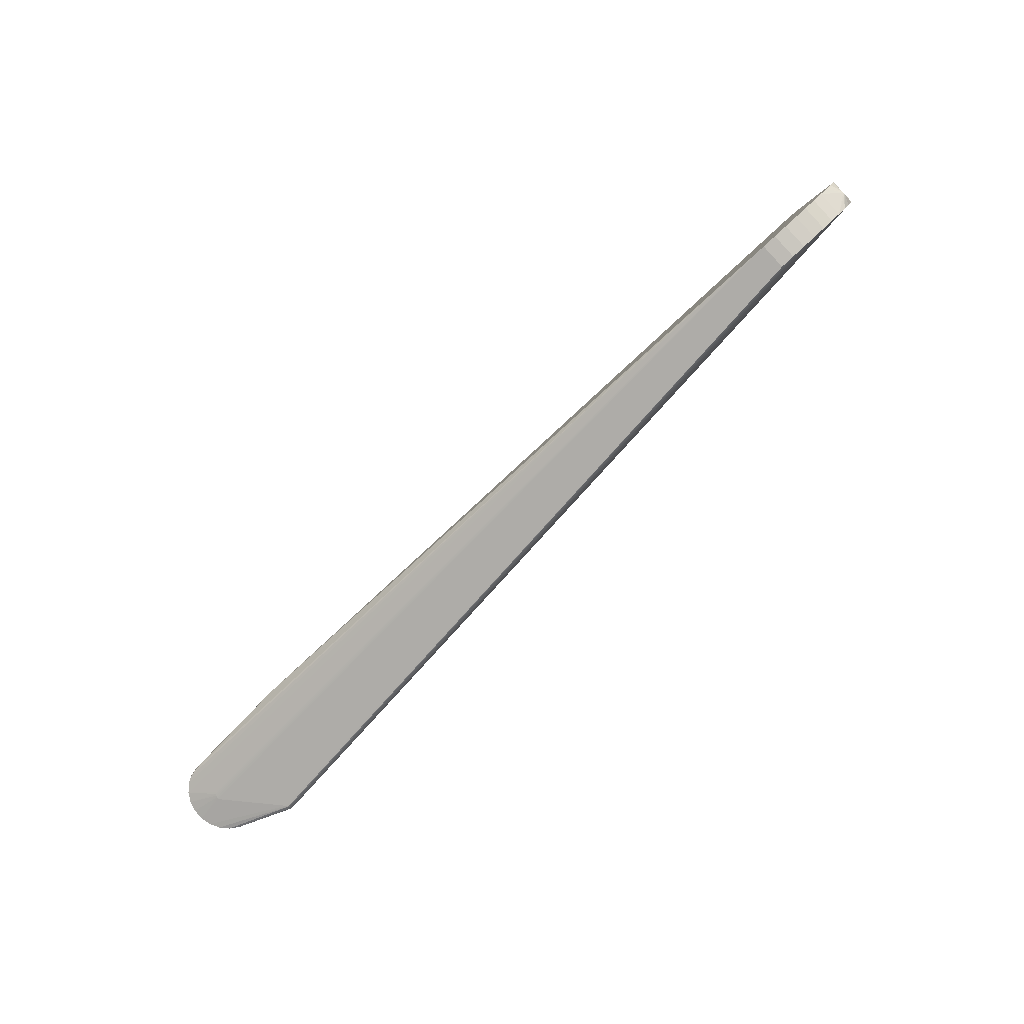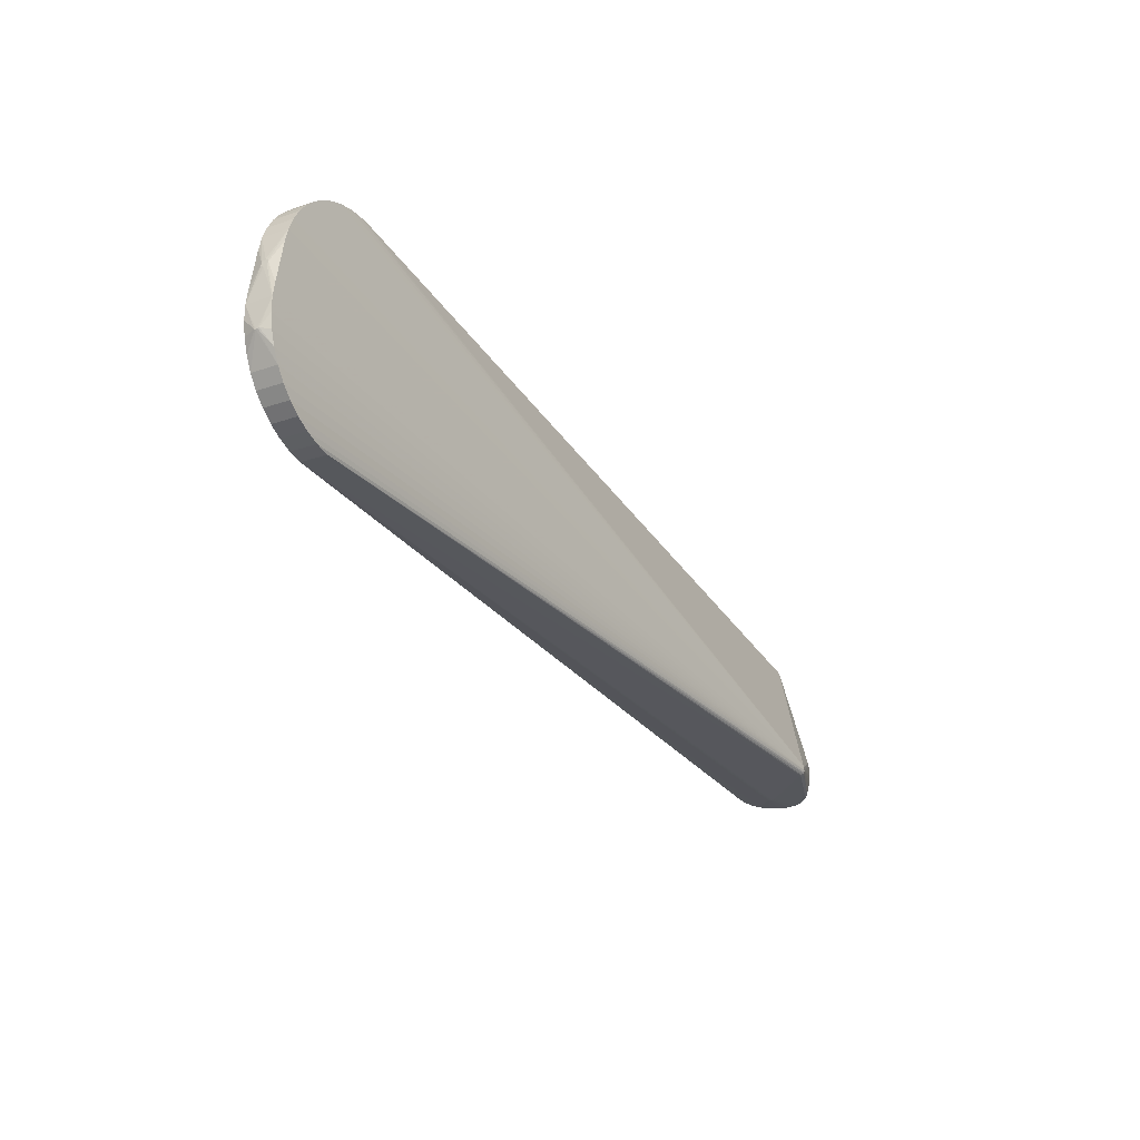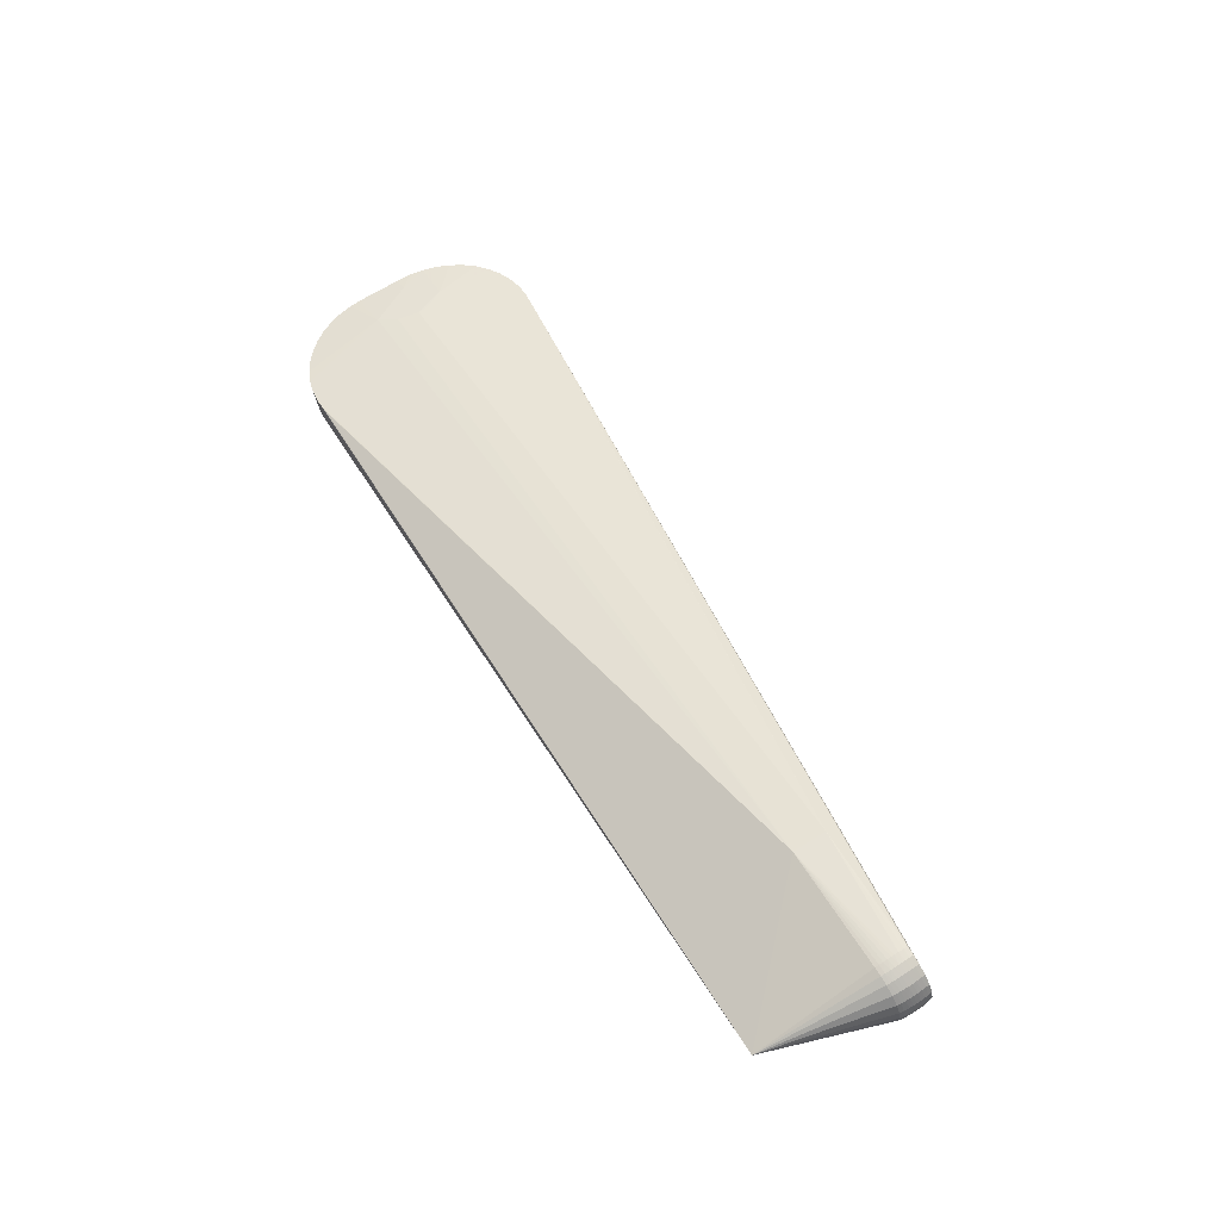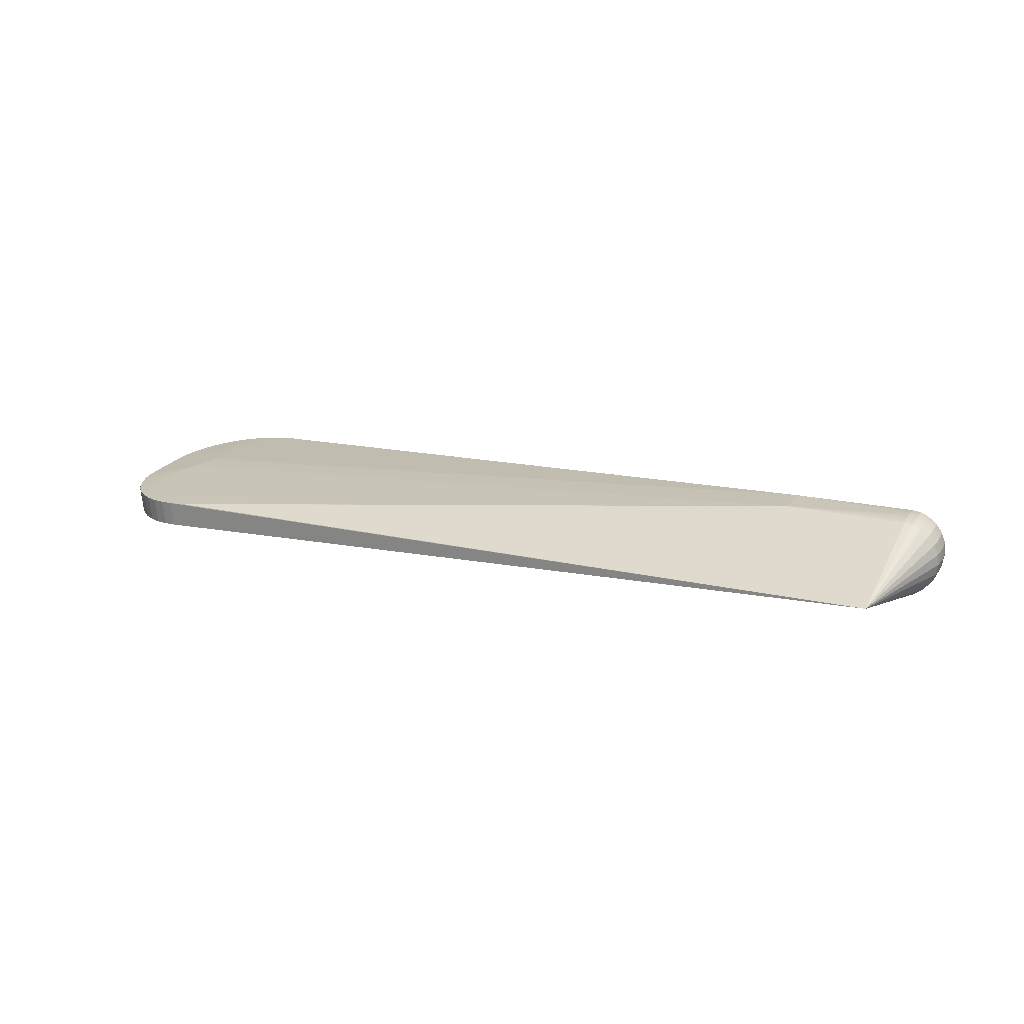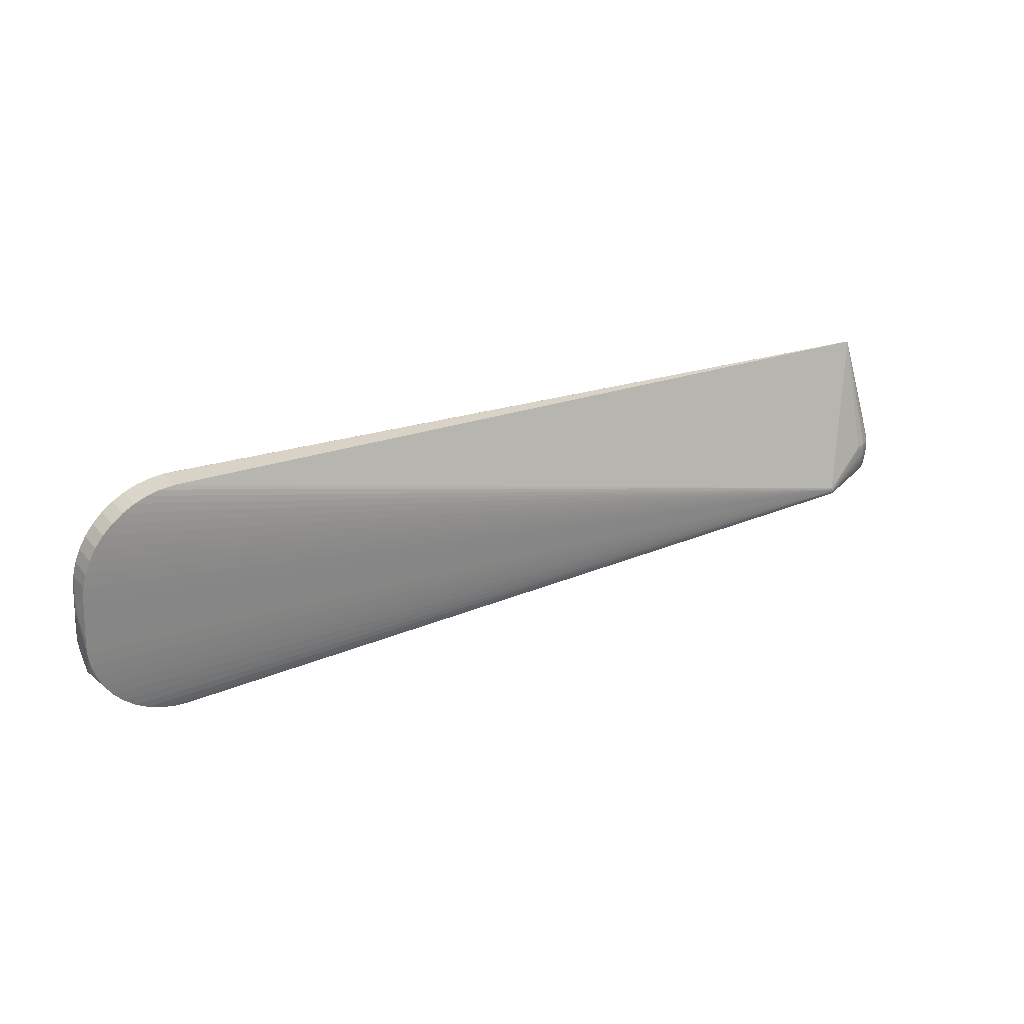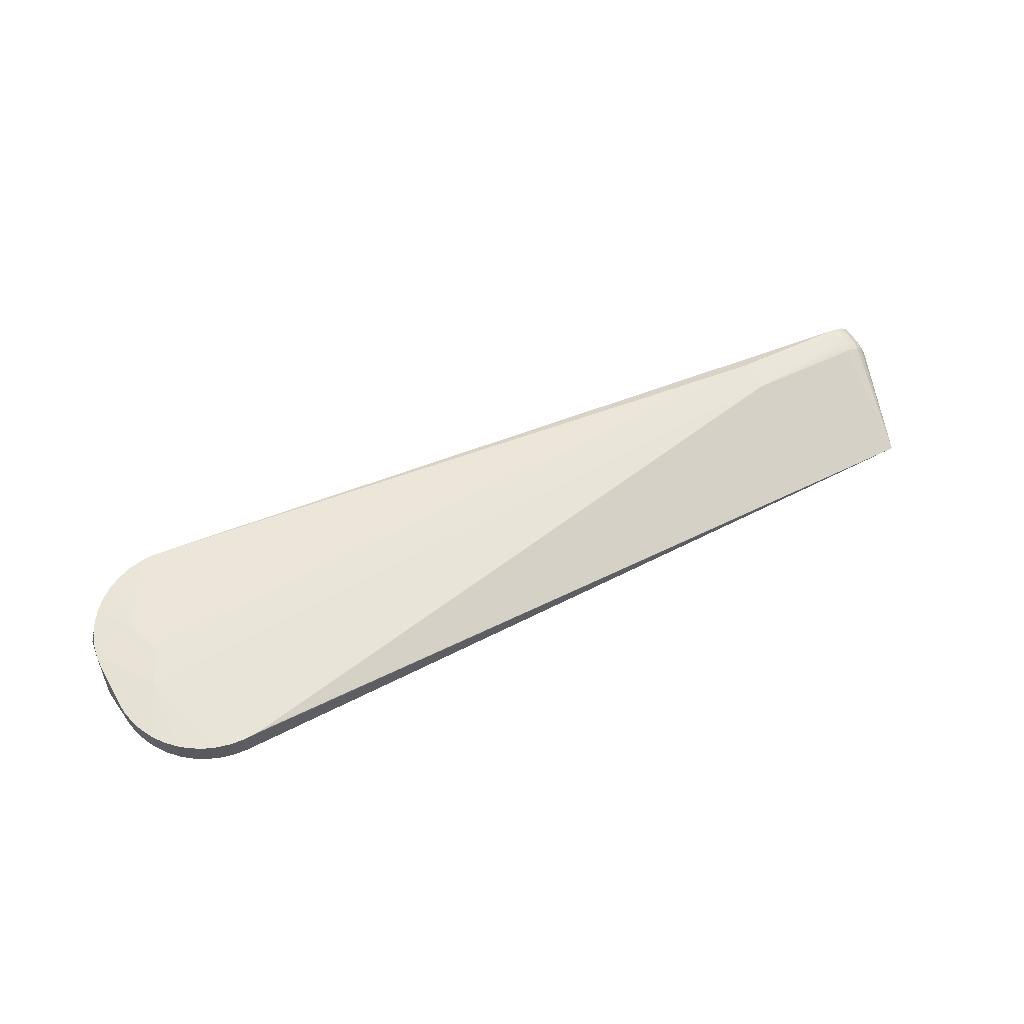
<metadata>
{"format":"obj","ext":"obj","renderer":"f3d","projection":"perspective","resolution":1024,"background":"white","views":[{"elev":-80.0,"azim":45.9,"up":"+Y"},{"elev":-37.7,"azim":121.7,"up":"+Y"},{"elev":54.9,"azim":-121.7,"up":"+Z"},{"elev":15.2,"azim":-154.6,"up":"+Z"},{"elev":21.3,"azim":150.6,"up":"+Y"},{"elev":51.8,"azim":149.9,"up":"+Z"}]}
</metadata>
<code>
v 0.683 0.1212 -0.006841
v 0.7235 0.1202 -0.008867
v 0.7078 0.1191 -0.03589
v 0.7221 0.1171 -0.03641
v 0.7093 0.1222 -0.008348
v 0.7296 -0.1314 -0.008237
v 0.7454 -0.1236 0.01802
v 0.7439 -0.1268 -0.009527
v 0.7311 -0.1282 0.01931
v 0.7589 -0.1169 0.01653
v 0.7574 -0.12 -0.01101
v 0.7711 -0.1082 0.01489
v 0.7697 -0.1113 -0.01266
v 0.782 -0.09774 0.01312
v 0.7805 -0.1009 -0.01443
v 0.7823 0.08018 -0.03535
v 0.774 0.09388 -0.008497
v 0.7725 0.09071 -0.03604
v 0.7838 0.08334 -0.007802
v 0.7614 0.09982 -0.0365
v 0.7628 0.103 -0.008957
v 0.7896 -0.08897 -0.01628
v 0.7983 -0.07263 0.009371
v 0.7968 -0.0758 -0.01818
v 0.7911 -0.0858 0.01127
v 0.8019 -0.06168 -0.02007
v 0.8034 -0.05852 0.007479
v 0.6949 0.1223 -0.007598
v 0.6889 0.1218 -0.00723
v 0.7491 0.1073 -0.03672
v 0.7506 0.1105 -0.009174
v 0.7359 0.1131 -0.03669
v 0.7374 0.1163 -0.009144
v 0.7906 0.06842 -0.03443
v 0.792 0.07159 -0.006885
v 0.6861 -0.1288 0.02175
v 0.7011 -0.1309 0.02119
v 0.6996 -0.1341 -0.006352
v 0.7162 -0.1307 0.02038
v 0.7147 -0.1339 -0.00717
v 0.8063 -0.04379 0.005631
v 0.8048 -0.04695 -0.02192
v -0.02583 0.02133 0.0478
v -0.188 0.01967 0.0133
v -0.1845 0.02129 0.02391
v -0.1786 -0.01083 0.03838
v -0.1702 -0.009789 0.04561
v -0.1884 -0.01383 0.01853
v -0.1848 -0.01221 0.02914
v -0.1698 0.02372 0.04038
v -0.1618 0.02422 0.04411
v 0.8057 0.01381 -0.02895
v 0.8072 0.01698 -0.001404
v 0.8055 -0.03194 -0.02368
v 0.8069 -0.02877 0.00387
v 0.8048 0.0281 -0.03054
v 0.8063 0.03126 -0.002998
v 0.8034 0.0453 -0.004461
v 0.8019 0.04213 -0.03201
v 0.7986 0.05883 -0.005765
v 0.7972 0.05566 -0.03331
v -0.1743 -0.02044 -0.02291
v -0.1648 -0.02156 -0.02946
v -0.1887 0.01792 0.002023
v -0.1783 0.02267 0.03315
v -0.1531 0.02436 0.04561
v -0.1538 0.01122 -0.03863
v -0.1535 -0.009143 0.05084
v -0.1868 -0.01735 -0.003909
v -0.1817 -0.01901 -0.0142
v 0.7603 -0.05676 0.01277
v -0.1891 -0.01558 0.007254
v -0.1622 -0.009288 0.04934
v -0.1739 0.01306 -0.02814
v -0.1645 0.01194 -0.03469
v -0.1864 0.01615 -0.009139
v -0.1814 0.0145 -0.01943
v -0.1043 -0.03576 -0.04854
v -0.103 -0.03615 -0.05088
v -0.1061 -0.03428 -0.05292
v -0.1022 -0.03564 -0.05196
v -0.1052 -0.03377 -0.054
v -0.1043 -0.03283 -0.05493
v -0.1031 -0.03092 -0.05589
v -0.1019 -0.02817 -0.05623
v -0.1014 -0.02636 -0.05607
v 0.7922 -0.02834 0.006124
v 0.7924 0.01991 0.0005617
v 0.7482 -0.0338 0.01186
v 0.7656 0.01777 0.005012
v 0.7468 -0.0229 0.01112
v 0.8095 -0.003271 -0.01337
v 0.8097 -0.005422 -0.009456
v 0.8094 -0.005495 -0.01607
v 0.8093 -0.007701 -0.01656
v 0.8094 -0.01038 -0.0153
v 0.8097 -0.009157 -0.009266
v 0.8095 -0.01152 -0.01186
v -0.1859 0.0004102 0.02781
v -0.1896 -0.00126 0.01687
v -0.1902 -0.003067 0.00525
v -0.1788 0.01863 0.03422
v -0.1851 0.01723 0.02485
v -0.1701 0.02104 0.04117
v -0.1532 0.02034 0.04688
v -0.1533 0.01624 0.04796
v -0.1539 0.007007 -0.03859
v -0.1706 0.01279 0.04317
v -0.1791 0.01451 0.03516
v -0.1793 0.01172 0.03573
v -0.1704 0.01701 0.04224
v -0.1623 0.0147 0.04674
v -0.1855 0.01309 0.0257
v -0.1708 0.00857 0.04395
v -0.1795 0.007641 0.03647
v -0.1653 -0.01063 -0.0323
v -0.1652 -0.0148 -0.03137
v -0.1749 -0.01227 -0.02498
v -0.175 -0.009481 -0.02556
v -0.1653 -0.006412 -0.03309
v -0.1858 0.008893 0.02649
v -0.1624 0.0105 0.04759
v -0.1794 -0.0007541 0.03764
v -0.1795 0.003247 0.03714
v -0.1827 -0.006596 -0.01686
v -0.175 -0.005404 -0.02631
v -0.1893 -0.005495 0.01747
v -0.19 -0.007291 0.00592
v -0.1857 -0.003835 0.02834
v -0.1877 -0.0091 -0.005514
v -0.1707 -0.001356 0.04521
v -0.179 -0.006397 0.03815
v -0.1705 -0.005643 0.0455
v -0.1624 -0.0008395 0.04905
v -0.1827 -0.00236 -0.01756
v -0.1749 -0.00101 -0.02698
v -0.1652 -0.002164 -0.03373
v -0.1708 0.002849 0.04479
v -0.182 0.01033 -0.01912
v -0.1871 0.01202 -0.00868
v -0.1825 0.004715 -0.01854
v -0.1748 0.00299 -0.02746
v -0.1744 0.008629 -0.02794
v -0.1896 0.002984 0.01622
v -0.1859 0.004658 0.02719
v -0.1625 0.006263 0.04828
v -0.1825 -0.0108 -0.01605
v -0.1873 -0.01326 -0.004736
v -0.1822 -0.01494 -0.01517
v -0.1903 0.001174 0.004585
v -0.1895 0.005813 0.01577
v -0.1621 0.02019 0.04535
v -0.1625 0.002001 0.0488
v -0.1534 0.004993 0.05004
v -0.1534 0.00783 0.04963
v -0.1887 0.01559 0.01408
v -0.1894 0.01381 0.002642
v -0.1651 0.00209 -0.03422
v -0.1746 -0.0164 -0.02402
v -0.165 -0.01889 -0.03027
v -0.1893 0.01003 0.01507
v -0.19 0.008232 0.003492
v -0.1648 0.007741 -0.0346
v -0.1533 0.01206 0.04889
v -0.1889 -0.009687 0.01802
v -0.1896 -0.01146 0.006587
v -0.1444 0.1402 -0.01533
v -0.1827 0.0004726 -0.01798
v -0.1879 -0.0006486 -0.006939
v -0.1879 0.002183 -0.00737
v -0.1879 -0.004887 -0.006254
v -0.1902 0.004004 0.004145
v -0.1877 0.006418 -0.007971
v -0.1853 -0.008042 0.02879
v -0.1535 0.0005886 0.05051
v -0.1535 -0.004927 0.05082
v -0.1623 -0.005075 0.04929
v -0.026 -0.01378 0.05184
v -0.1535 -0.02021 0.01749
v -0.1559 -0.02155 0.008708
v -0.1564 -0.02125 0.01063
v -0.1549 -0.0204 0.01615
v -0.1559 -0.02065 0.01448
v -0.1564 -0.02094 0.0126
v 0.802 -0.07199 -0.002606
v 0.8017 -0.07361 -0.008756
v 0.8019 -0.07331 -0.00383
v 0.8017 -0.07414 -0.007127
v 0.8018 -0.07407 -0.005395
v 0.7521 -1.927e-05 0.00821
f 67 75 167
f 86 67 167
f 85 67 86
f 44 45 167
f 167 45 65
f 167 75 74
f 74 77 167
f 3 86 167
f 4 86 3
f 167 43 1
f 78 79 38
f 64 44 167
f 66 43 167
f 118 116 117
f 4 3 5
f 167 28 5
f 5 3 167
f 5 28 43
f 57 53 93
f 43 28 29
f 29 1 43
f 29 28 167
f 167 1 29
f 167 77 76
f 76 64 167
f 37 78 38
f 167 65 50
f 119 116 118
f 75 67 163
f 67 107 163
f 158 143 163
f 163 74 75
f 163 143 74
f 116 119 120
f 43 178 190
f 161 162 172
f 64 76 157
f 44 64 157
f 157 156 44
f 161 156 157
f 157 162 161
f 36 178 68
f 36 37 178
f 154 178 43
f 43 155 154
f 51 66 167
f 167 50 51
f 126 119 125
f 136 120 126
f 126 120 119
f 38 79 81
f 81 82 38
f 79 62 63
f 62 160 63
f 159 160 62
f 118 117 159
f 117 160 159
f 128 171 130
f 101 171 128
f 165 128 166
f 137 120 136
f 93 53 55
f 90 55 53
f 21 31 90
f 90 31 33
f 90 5 43
f 43 190 90
f 71 12 14
f 10 12 71
f 57 59 58
f 58 90 57
f 56 52 85
f 85 59 56
f 56 59 57
f 52 95 54
f 54 95 42
f 85 52 54
f 54 42 85
f 98 41 42
f 85 42 26
f 187 41 27
f 125 171 135
f 135 126 125
f 135 168 136
f 136 126 135
f 77 74 139
f 74 143 139
f 139 76 77
f 141 139 143
f 162 157 173
f 139 141 173
f 170 172 173
f 173 172 162
f 173 168 170
f 173 141 168
f 43 66 105
f 105 106 43
f 164 155 43
f 43 106 164
f 178 154 175
f 79 63 80
f 80 63 82
f 80 81 79
f 82 81 80
f 148 128 130
f 166 128 148
f 118 159 147
f 147 148 130
f 147 119 118
f 125 119 147
f 130 171 147
f 147 171 125
f 72 165 166
f 166 148 72
f 72 148 69
f 150 101 144
f 144 172 150
f 101 128 100
f 100 144 101
f 53 57 88
f 88 90 53
f 57 90 88
f 41 55 87
f 55 90 87
f 27 41 87
f 87 71 27
f 90 71 87
f 19 90 35
f 5 90 2
f 2 90 33
f 4 5 2
f 2 33 4
f 91 90 190
f 91 71 90
f 91 190 178
f 35 90 60
f 90 58 60
f 60 58 59
f 92 57 93
f 92 56 57
f 41 98 97
f 93 55 97
f 97 55 41
f 27 71 23
f 6 40 84
f 84 8 6
f 120 137 84
f 116 120 84
f 11 8 84
f 84 137 158
f 158 163 84
f 84 163 107
f 85 26 84
f 84 26 24
f 84 67 85
f 84 107 67
f 10 71 7
f 71 9 7
f 7 11 10
f 7 8 11
f 6 8 7
f 7 9 6
f 39 9 71
f 178 37 39
f 39 37 38
f 38 40 39
f 39 40 6
f 6 9 39
f 169 135 171
f 170 168 169
f 168 135 169
f 150 172 169
f 169 172 170
f 169 101 150
f 169 171 101
f 136 168 142
f 168 141 142
f 142 141 143
f 142 143 158
f 142 137 136
f 158 137 142
f 140 157 76
f 140 173 157
f 76 139 140
f 139 173 140
f 36 47 46
f 46 49 182
f 153 175 154
f 112 164 106
f 68 178 176
f 178 175 176
f 104 50 65
f 104 51 50
f 148 147 149
f 149 147 159
f 165 72 48
f 182 49 183
f 49 48 183
f 183 36 182
f 37 36 183
f 181 72 69
f 78 37 181
f 49 46 174
f 174 46 132
f 174 48 49
f 165 48 174
f 113 156 161
f 161 172 151
f 172 144 151
f 151 144 145
f 128 165 127
f 127 100 128
f 165 174 127
f 21 90 17
f 90 19 17
f 17 18 21
f 32 30 85
f 85 86 32
f 32 86 4
f 4 33 32
f 33 31 32
f 31 30 32
f 20 18 85
f 85 30 20
f 21 18 20
f 20 31 21
f 20 30 31
f 61 59 85
f 85 34 61
f 61 60 59
f 35 60 61
f 61 34 35
f 85 18 16
f 16 34 85
f 18 17 16
f 16 17 19
f 16 19 35
f 35 34 16
f 56 92 94
f 94 95 52
f 52 56 94
f 94 92 93
f 93 97 94
f 96 97 98
f 42 95 96
f 96 98 42
f 95 94 96
f 96 94 97
f 185 187 27
f 27 23 185
f 185 23 187
f 187 23 25
f 25 71 14
f 25 23 71
f 14 12 13
f 13 15 14
f 11 84 13
f 13 84 15
f 42 188 186
f 186 26 42
f 24 26 186
f 42 41 189
f 189 188 42
f 41 187 189
f 187 25 189
f 189 25 14
f 14 15 189
f 15 188 189
f 83 84 40
f 38 82 83
f 83 40 38
f 82 63 83
f 83 63 160
f 83 160 117
f 83 117 116
f 116 84 83
f 89 91 178
f 178 39 89
f 71 91 89
f 89 39 71
f 182 36 179
f 179 46 182
f 36 46 179
f 73 36 68
f 73 47 36
f 106 105 152
f 152 112 106
f 66 51 152
f 152 105 66
f 51 104 152
f 155 164 122
f 164 112 122
f 175 153 134
f 134 176 175
f 153 131 134
f 112 152 111
f 111 152 104
f 124 115 145
f 114 115 124
f 69 148 70
f 148 149 70
f 70 62 79
f 70 159 62
f 70 149 159
f 79 78 70
f 78 69 70
f 180 69 78
f 78 181 180
f 180 181 69
f 184 48 72
f 72 181 184
f 184 183 48
f 37 183 184
f 184 181 37
f 156 113 103
f 45 44 103
f 44 156 103
f 103 65 45
f 121 151 145
f 145 115 121
f 121 113 161
f 161 151 121
f 22 188 15
f 22 186 188
f 24 186 22
f 22 84 24
f 15 84 22
f 138 131 153
f 114 124 138
f 133 131 132
f 132 46 133
f 133 46 47
f 47 73 133
f 68 176 177
f 177 73 68
f 176 134 177
f 177 133 73
f 177 134 131
f 131 133 177
f 146 154 155
f 155 122 146
f 146 153 154
f 146 138 153
f 146 122 114
f 114 138 146
f 112 111 108
f 114 122 108
f 108 122 112
f 102 104 65
f 102 111 104
f 65 103 102
f 99 124 145
f 145 144 99
f 144 100 99
f 100 127 99
f 109 108 111
f 111 102 109
f 109 103 113
f 109 102 103
f 124 99 123
f 132 131 123
f 131 138 123
f 123 138 124
f 129 127 174
f 129 99 127
f 129 123 99
f 129 174 132
f 132 123 129
f 108 109 110
f 110 115 114
f 114 108 110
f 110 121 115
f 113 121 110
f 110 109 113
f 13 12 10
f 10 11 13

</code>
